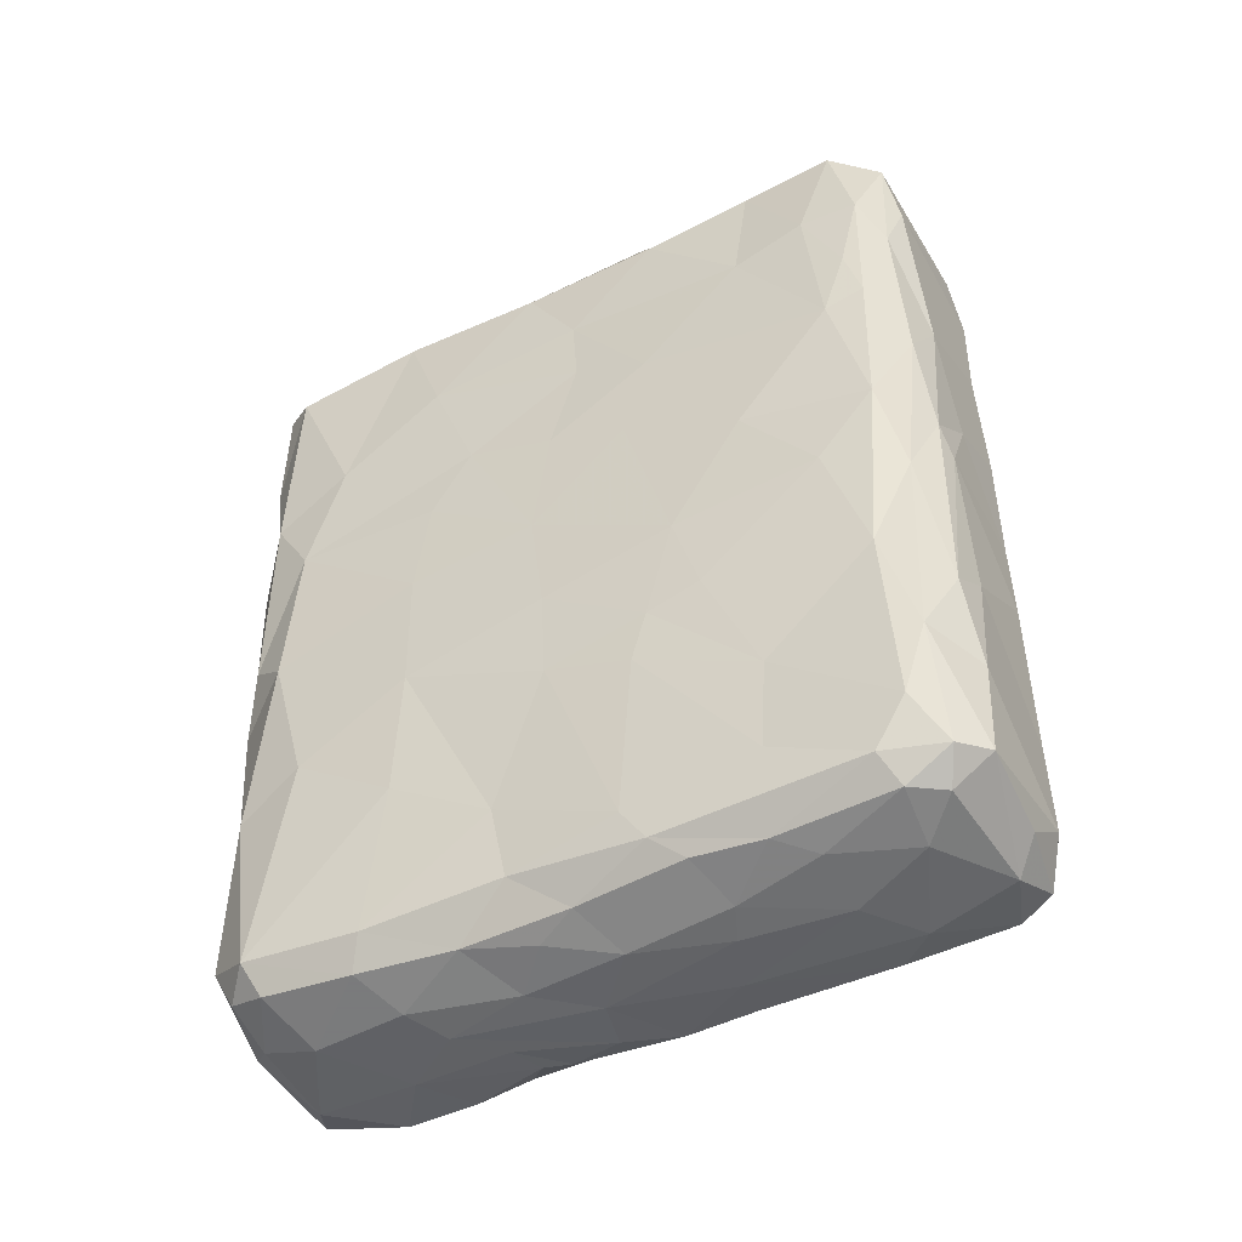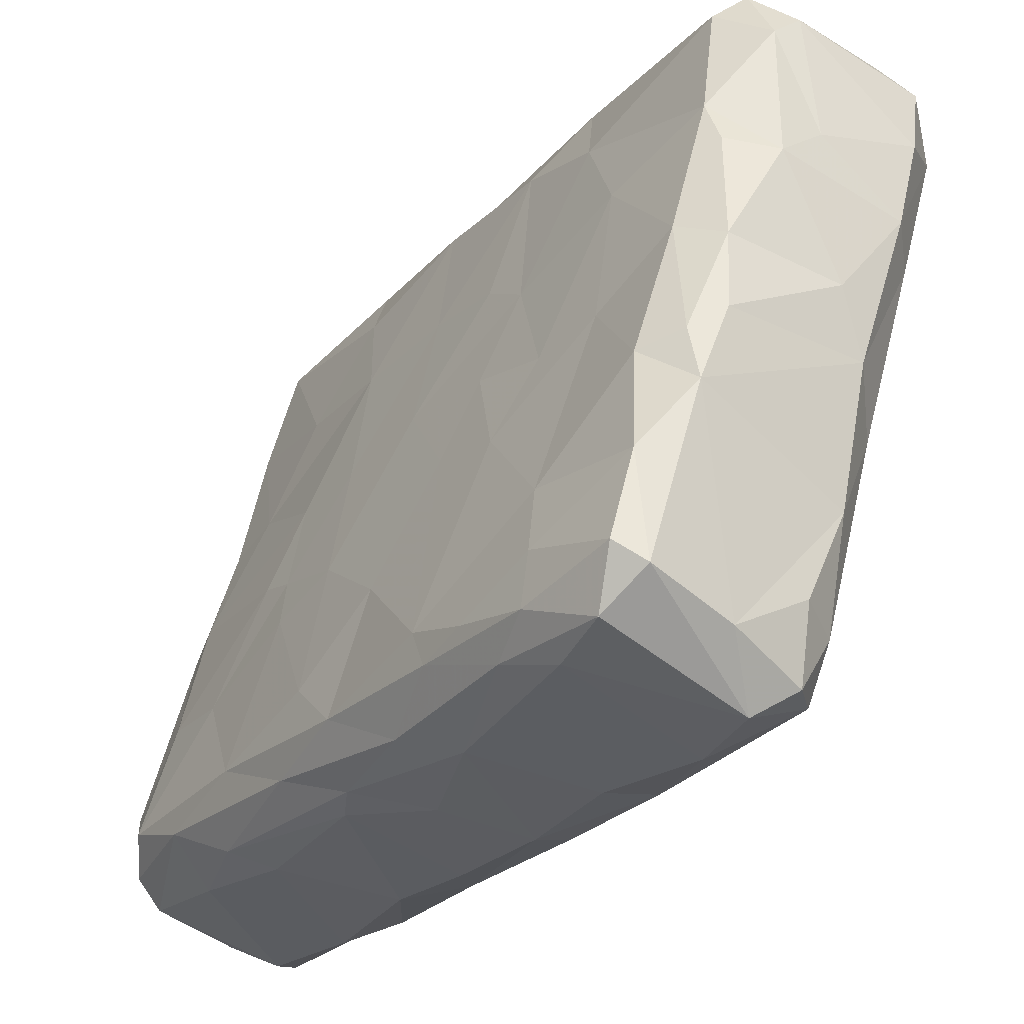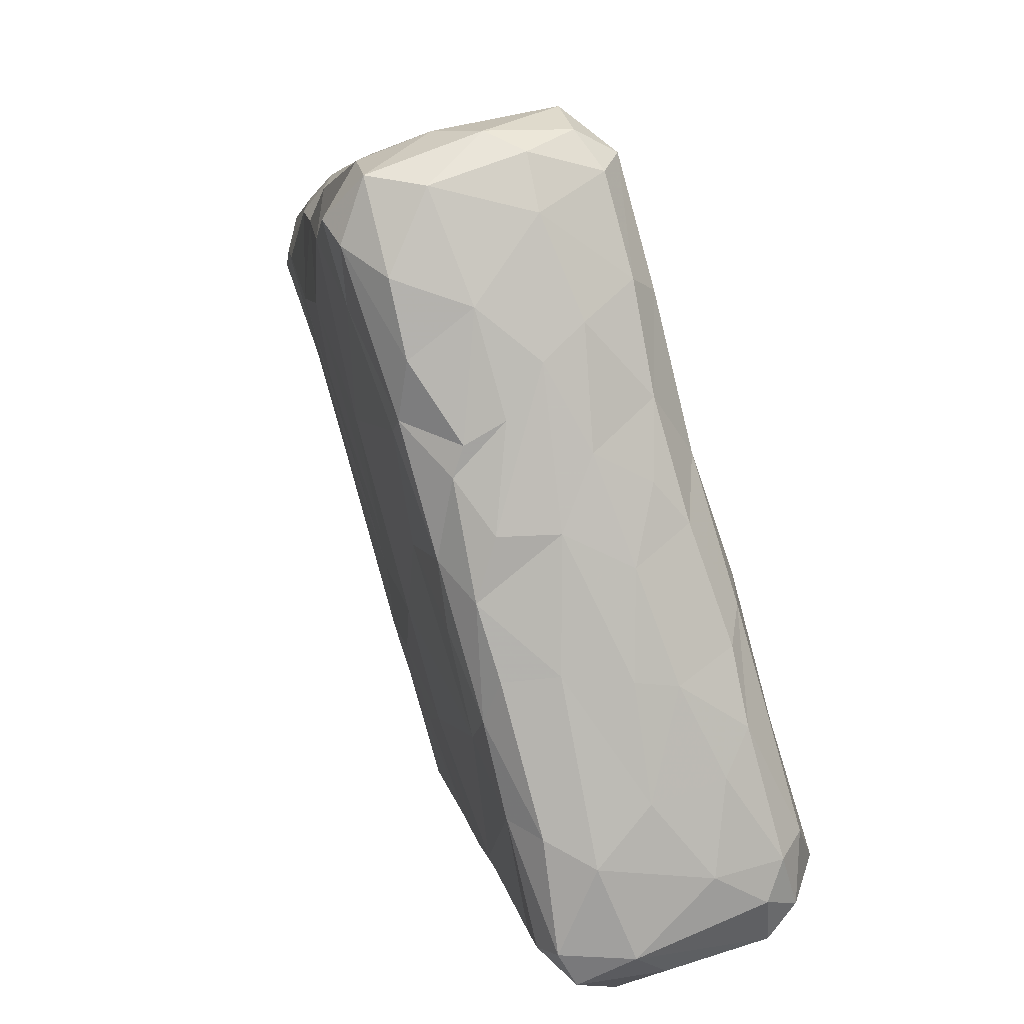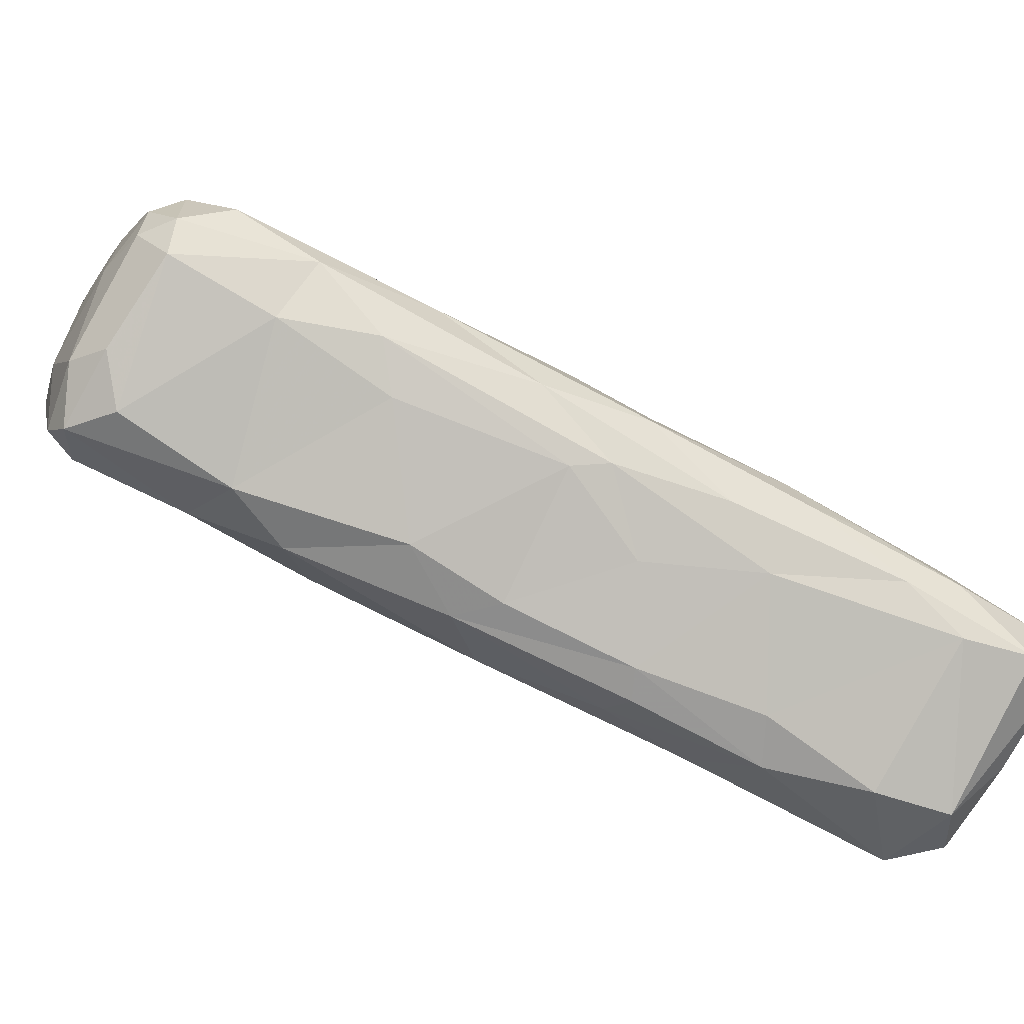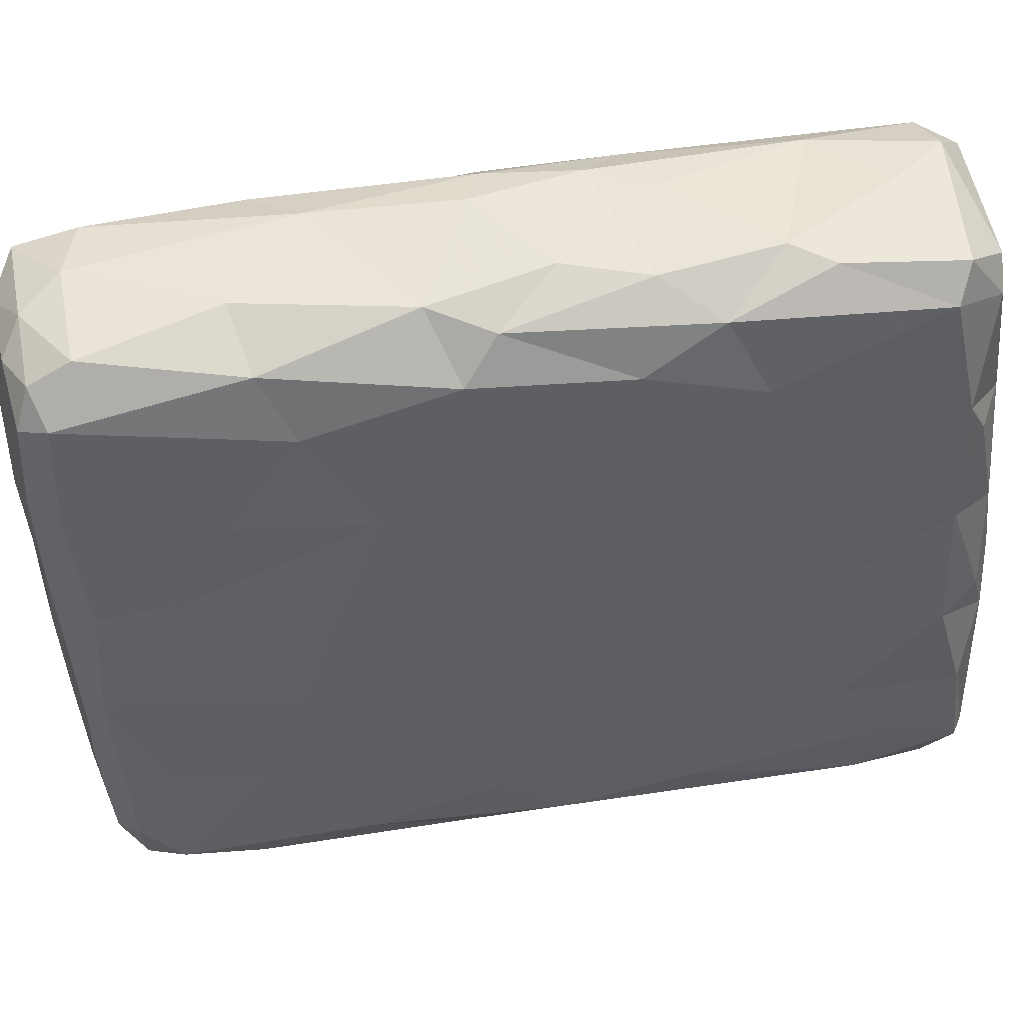
<metadata>
{"format":"obj","ext":"obj","renderer":"f3d","projection":"perspective","resolution":1024,"background":"white","views":[{"elev":-50.2,"azim":-79.1,"up":"+Z"},{"elev":-26.2,"azim":-34.9,"up":"+Y"},{"elev":4.7,"azim":170.6,"up":"+Y"},{"elev":-71.1,"azim":-119.9,"up":"+Y"},{"elev":62.8,"azim":-100.4,"up":"+Y"}]}
</metadata>
<code>
v -0.02422 -0.009011 -0.08736
v 0.002339 0.01743 -0.09452
v -0.04338 -0.05312 0.08952
v 0.02696 0.06966 0.08586
v -0.03986 -0.06492 0.02112
v -0.01554 0.03495 0.08844
v -0.0293 -0.007545 -0.04746
v -0.00242 -0.07684 -0.05673
v 0.01682 0.02286 -0.09408
v 0.04204 0.06301 -0.04291
v 0.03286 0.03268 -0.09125
v -0.02128 0.02718 0.03371
v 0.02529 -0.01596 -0.03054
v -0.03814 -0.05715 0.09295
v 0.01959 -0.02825 -0.0868
v -0.009145 0.05982 -0.04067
v 0.01869 -0.01545 0.08472
v -0.01467 0.005442 -0.09185
v -0.04366 -0.04911 0.03216
v 0.02543 0.0722 0.03087
v -0.0209 -0.03782 -0.09355
v 0.02434 -0.01237 0.01403
v 0.0237 0.01874 -0.09257
v -0.01901 0.03518 0.01964
v 0.03219 0.07038 0.0191
v -0.03584 -0.04872 -0.08674
v -0.00499 0.04618 -0.09131
v -0.006101 -0.06898 -0.09096
v 0.04311 0.0516 -0.08497
v -0.02825 -0.07024 -0.04026
v -0.03076 -0.06791 -0.08504
v 0.006164 -0.03518 0.09082
v -0.002819 0.07528 0.08293
v -0.04141 -0.05293 -0.03902
v 0.02873 0.07182 -0.003504
v 0.0295 0.02321 0.08683
v 0.03933 0.06619 -0.07431
v -0.02083 -0.005028 0.09452
v -0.01679 0.01684 -0.08453
v -0.008049 0.06724 -0.01033
v -0.03819 -0.03151 0.06178
v 0.003215 0.07689 0.02644
v 0.03675 0.06771 0.000108
v -0.01432 0.03986 -0.0556
v -0.009009 0.07019 0.0797
v -0.03278 -0.01264 0.08337
v -0.0337 -0.02098 -0.03361
v -0.004767 -0.0768 -0.07985
v 0.004577 -0.06833 0.08069
v -0.0129 0.05706 0.04535
v -0.02525 0.01016 -0.02145
v 0.02868 0.01175 0.06311
v -0.002038 0.07235 -0.04679
v 0.03246 0.06984 -0.03365
v -0.0276 0.003992 0.0484
v 0.004595 -0.07041 0.03779
v -0.01173 -0.07594 0.04455
v 0.006067 -0.0571 0.08536
v -0.01911 0.03643 0.06036
v -0.008612 -0.0767 -0.02556
v 0.0111 -0.005135 0.09303
v 0.03292 0.06832 0.06123
v 0.006108 0.008567 0.09423
v 0.01014 -0.04779 -0.09158
v -0.0416 -0.06413 0.08379
v 0.02475 -0.01335 -0.08062
v -0.0125 -0.02178 -0.09446
v -0.04091 -0.04476 -0.01216
v -0.008146 0.01242 -0.0933
v 0.03593 0.04616 -0.09194
v -0.02763 -0.009954 0.09135
v 0.01116 0.05694 -0.09305
v 0.0272 -0.0007864 -0.086
v 0.004329 0.04066 0.09331
v -0.005911 0.03316 0.09394
v -0.008471 0.0266 -0.09201
v -0.02006 -0.06296 0.09154
v -0.01861 0.01153 0.09268
v 0.00373 0.0391 -0.09406
v -0.04497 -0.05766 0.06715
v -0.04218 -0.06318 0.05662
v 0.01945 0.07062 -0.08642
v 0.02227 0.02791 0.0941
v -0.04278 -0.04599 0.06631
v -0.0223 -0.01559 -0.09155
v 0.01847 0.003684 -0.09359
v -0.004892 -0.001758 -0.09482
v 0.01761 -0.02879 0.05732
v -0.003827 0.06749 -0.08381
v -0.01595 0.044 0.08447
v 0.03935 0.05155 0.08542
v 0.01885 0.07295 0.07518
v -0.007777 -0.04175 -0.09442
v -0.01232 -0.0725 -0.0864
v -0.03255 -0.03021 -0.07831
v -0.02386 0.01537 0.08389
v -0.04338 -0.05608 0.003267
v 0.0107 -0.06284 -0.03582
v 0.00756 -0.0198 -0.09401
v 0.04299 0.05782 -0.02387
v -0.02709 0.005089 0.06525
v -0.04014 -0.05491 -0.07834
v 0.01234 0.07521 -0.04946
v -0.003599 -0.06939 0.08849
v 0.02095 -0.02819 0.007542
v 0.005763 0.07675 0.05076
v -0.008253 -0.07683 0.01959
v -0.04418 -0.05701 0.03671
v 0.02859 0.006052 0.04211
v -0.001876 0.07404 -0.003114
v -0.03592 -0.06638 -0.04657
v 0.03708 0.06247 0.0842
v 0.04066 0.04336 0.0176
v 0.01871 -0.03392 -0.06864
v 0.03725 0.02848 0.001199
v 0.02829 -0.00286 -0.01005
v -0.002434 -0.07652 0.02242
v -0.008834 -0.07656 0.06877
v -0.02518 0.01273 0.001754
v -0.02633 0.009397 0.02721
v -0.007193 -0.07662 -0.006259
v 0.0253 0.01332 -0.09119
v 0.007632 0.004096 -0.09496
v 0.04059 0.05426 0.06322
v 0.02952 0.06123 -0.09193
v -0.0325 -0.06929 -0.007673
v -0.03896 -0.06692 0.06985
v 0.04063 0.0416 -0.07051
v 0.04159 0.0524 0.04169
v -0.01012 0.06436 0.02163
v 0.01283 -0.04734 0.04797
v 0.01283 0.06703 -0.09058
v 0.02736 0.04653 0.0942
v -0.004702 -0.02096 -0.09495
v 0.03575 0.02072 -0.03678
v -0.009781 0.04436 -0.08582
v 0.007435 -0.07118 -0.06095
v 0.003595 -0.07467 -0.04391
v -0.01134 -0.07461 0.08386
v 0.02847 -0.0001904 -0.06333
v -0.02896 -0.06005 -0.09108
v -0.02724 -0.02088 0.09408
v -0.04029 -0.05949 -0.06172
v -0.03609 -0.06736 -0.001126
v 0.01844 -0.03825 -0.02226
v -0.01689 0.03806 -0.02846
v -0.006097 0.07251 0.03766
v 0.03153 0.06145 0.0916
v -0.0004651 0.06402 -0.08954
v 0.0108 0.0325 -0.09459
v 0.03945 0.06308 -0.08721
v 0.007041 -0.06834 -0.08867
v 0.03866 0.06426 0.02723
v 0.04218 0.06049 0.000746
v -0.0377 -0.0301 0.007902
v -0.00271 -0.07573 0.04906
v -0.02492 -0.004432 -0.08109
v -0.01801 0.01958 -0.06882
v -0.02443 0.009468 -0.04119
v -0.03749 -0.03456 0.08865
v -0.03531 -0.06146 -0.08648
v 0.002707 0.06716 0.09132
v -0.0332 -0.01592 -0.01577
v -0.03045 -0.06893 -0.06405
v 0.009596 -0.06844 -0.08257
v 0.04448 0.05357 -0.05465
v 0.04153 0.04229 -0.01922
v 0.005157 0.07555 -0.0776
v 0.009189 0.07654 0.009546
v -0.02409 -0.07191 0.01098
v -0.0002421 -0.0757 -0.01283
v -0.00325 0.06258 0.09064
v -0.01917 -0.05499 -0.09332
v -0.03088 -0.006389 0.02074
v 0.02704 0.07105 -0.07806
v -0.03254 -0.01105 0.03998
v 0.01539 -0.04526 -0.08548
v -0.04082 -0.06118 -0.01774
v 0.02145 -0.007636 -0.09141
v 0.004169 0.07104 -0.08636
v 0.01432 -0.04574 0.02157
v 0.0341 0.02067 -0.08137
v 0.01995 -0.02751 0.03811
v 0.004443 0.07654 -0.0155
v 0.04564 0.05609 -0.07956
v 3.94e-06 0.07662 0.05896
v -0.003196 -0.05395 0.09107
v 0.001197 -0.05281 -0.0935
v -0.0445 -0.05373 0.04812
v -0.01756 0.03821 -0.001197
v -0.03061 -0.01052 -0.03671
v -0.03445 -0.03155 -0.05917
v -0.03159 -0.05254 -0.09139
v 0.02212 0.04146 -0.09416
v 0.003304 -0.07432 -0.08629
v 0.002449 -0.07329 0.01957
v 0.03067 0.009893 0.02724
v -0.02501 -0.0294 -0.09228
v -0.03297 -0.06941 0.03285
v 0.007866 -0.0672 -0.00341
v 0.01734 -0.02092 -0.09142
v 0.03372 0.0227 -0.08632
f 31 161 141
f 94 195 48
f 141 173 28
f 28 94 31
f 141 28 31
f 28 173 188
f 152 28 188
f 94 28 195
f 195 28 152
f 143 161 31
f 143 102 161
f 143 31 164
f 111 143 164
f 30 111 164
f 8 48 195
f 48 31 94
f 31 48 164
f 8 164 48
f 193 198 21
f 193 161 26
f 26 161 102
f 193 141 161
f 26 198 193
f 198 26 1
f 1 26 95
f 193 173 141
f 21 173 193
f 188 173 93
f 173 21 93
f 198 67 21
f 93 21 67
f 93 67 134
f 134 99 93
f 188 93 99
f 198 1 85
f 95 157 1
f 198 85 67
f 67 85 87
f 18 87 85
f 134 67 87
f 134 87 123
f 95 26 102
f 143 34 102
f 102 34 192
f 95 102 192
f 192 7 95
f 157 95 7
f 157 7 159
f 143 111 178
f 144 178 111
f 111 30 126
f 164 8 30
f 60 30 8
f 171 60 138
f 8 138 60
f 111 126 144
f 170 144 126
f 97 178 5
f 60 121 126
f 60 171 121
f 30 60 126
f 121 107 170
f 121 171 107
f 126 121 170
f 192 34 47
f 143 178 34
f 47 34 68
f 7 192 191
f 47 191 192
f 163 191 47
f 178 97 34
f 68 34 97
f 97 155 68
f 68 163 47
f 68 155 163
f 191 163 51
f 51 163 119
f 5 178 144
f 97 5 108
f 5 81 108
f 170 199 144
f 199 5 144
f 170 107 199
f 107 171 117
f 171 196 117
f 117 196 156
f 5 199 81
f 57 127 199
f 108 81 80
f 199 127 81
f 118 127 57
f 117 156 107
f 107 156 57
f 196 56 156
f 199 107 57
f 57 156 118
f 19 155 97
f 97 108 19
f 163 155 174
f 155 19 174
f 174 19 176
f 174 176 120
f 19 108 189
f 19 189 84
f 19 84 41
f 19 41 176
f 189 108 80
f 120 176 55
f 176 41 101
f 176 101 55
f 65 81 127
f 80 81 65
f 127 139 65
f 127 118 139
f 65 139 14
f 3 65 14
f 77 14 139
f 56 49 156
f 156 49 118
f 118 49 139
f 49 104 139
f 139 104 77
f 104 58 187
f 104 187 77
f 189 80 84
f 65 3 80
f 80 3 84
f 84 3 160
f 41 84 160
f 41 160 46
f 41 46 101
f 46 160 142
f 142 71 46
f 101 46 96
f 14 160 3
f 187 32 77
f 187 58 32
f 14 77 142
f 77 32 142
f 14 142 160
f 142 38 71
f 32 61 142
f 142 61 38
f 61 63 38
f 18 85 1
f 18 1 39
f 1 157 39
f 69 87 18
f 69 2 87
f 123 87 2
f 18 76 69
f 18 39 76
f 76 39 136
f 69 76 2
f 2 76 79
f 76 27 79
f 76 136 27
f 79 27 72
f 72 27 149
f 157 158 39
f 159 158 157
f 39 158 136
f 136 158 44
f 27 136 89
f 89 149 27
f 149 89 180
f 44 89 136
f 180 89 168
f 89 53 168
f 44 16 89
f 89 16 53
f 191 159 7
f 159 191 51
f 44 158 146
f 159 146 158
f 51 146 159
f 16 44 146
f 16 146 40
f 51 119 190
f 190 146 51
f 190 40 146
f 190 130 40
f 53 16 40
f 40 184 53
f 184 40 110
f 119 163 174
f 119 174 120
f 190 119 24
f 119 120 12
f 119 12 24
f 130 190 24
f 12 130 24
f 12 120 55
f 101 59 55
f 55 59 12
f 50 12 59
f 130 12 50
f 50 59 90
f 50 90 45
f 40 130 110
f 130 147 110
f 42 110 147
f 42 147 106
f 45 186 147
f 186 106 147
f 130 50 147
f 147 50 45
f 101 96 59
f 46 71 96
f 78 96 71
f 59 96 90
f 90 96 6
f 78 6 96
f 6 75 90
f 90 75 172
f 71 38 78
f 63 78 38
f 63 75 78
f 78 75 6
f 172 75 74
f 45 33 186
f 90 172 45
f 45 172 33
f 172 162 33
f 64 152 188
f 152 165 195
f 64 177 152
f 165 152 177
f 195 137 8
f 195 165 137
f 8 137 138
f 177 137 165
f 99 64 188
f 99 201 64
f 15 177 64
f 15 64 201
f 15 201 179
f 179 73 15
f 73 66 15
f 134 123 99
f 123 179 99
f 201 99 179
f 179 123 86
f 15 114 177
f 177 114 98
f 15 66 114
f 114 66 140
f 73 140 66
f 177 98 137
f 137 98 138
f 98 200 138
f 138 200 171
f 114 145 98
f 98 145 200
f 13 145 114
f 114 140 13
f 181 200 145
f 116 22 13
f 13 22 105
f 13 105 145
f 171 200 196
f 200 56 196
f 49 56 131
f 145 105 181
f 181 56 200
f 131 56 181
f 105 183 181
f 105 22 183
f 183 131 181
f 183 88 131
f 22 109 183
f 52 88 183
f 109 52 183
f 49 58 104
f 131 88 49
f 49 88 58
f 88 17 58
f 32 58 17
f 52 17 88
f 61 32 17
f 61 17 36
f 2 150 123
f 123 150 86
f 86 150 9
f 122 179 86
f 86 9 122
f 179 122 73
f 122 202 73
f 182 73 202
f 79 150 2
f 122 9 23
f 202 122 23
f 23 11 202
f 150 79 194
f 150 194 9
f 23 9 194
f 23 194 11
f 11 194 70
f 194 79 72
f 125 70 194
f 194 72 125
f 11 29 202
f 29 11 70
f 151 29 70
f 151 70 125
f 73 182 140
f 140 182 135
f 128 182 202
f 29 128 202
f 128 29 185
f 128 135 182
f 166 128 185
f 166 135 128
f 149 132 72
f 149 180 132
f 180 82 132
f 132 125 72
f 132 82 125
f 151 125 82
f 180 168 82
f 29 151 185
f 82 175 151
f 82 168 175
f 54 37 175
f 175 168 103
f 53 103 168
f 175 103 54
f 175 37 151
f 185 151 37
f 185 37 166
f 37 10 166
f 54 10 37
f 13 140 135
f 135 116 13
f 135 166 167
f 100 166 10
f 166 100 167
f 116 135 167
f 167 115 116
f 167 113 115
f 167 100 113
f 100 154 113
f 103 53 184
f 54 103 184
f 43 100 10
f 100 43 154
f 10 54 43
f 54 184 35
f 184 110 169
f 184 169 35
f 54 35 43
f 116 115 22
f 113 22 115
f 22 113 197
f 197 109 22
f 154 129 113
f 197 113 109
f 109 129 52
f 113 129 109
f 124 52 129
f 35 25 43
f 169 110 42
f 35 169 25
f 106 20 42
f 169 42 25
f 25 42 20
f 43 153 154
f 43 25 153
f 154 153 129
f 62 25 20
f 106 62 20
f 106 92 62
f 124 129 153
f 25 62 153
f 153 112 124
f 36 17 52
f 36 52 124
f 124 91 36
f 91 83 36
f 148 91 112
f 61 83 63
f 63 83 75
f 36 83 61
f 74 75 83
f 133 74 83
f 133 83 91
f 162 172 74
f 74 133 162
f 133 148 162
f 91 148 133
f 92 4 62
f 186 92 106
f 112 4 148
f 186 33 92
f 92 33 4
f 162 4 33
f 153 62 112
f 112 91 124
f 62 4 112
f 4 162 148

</code>
